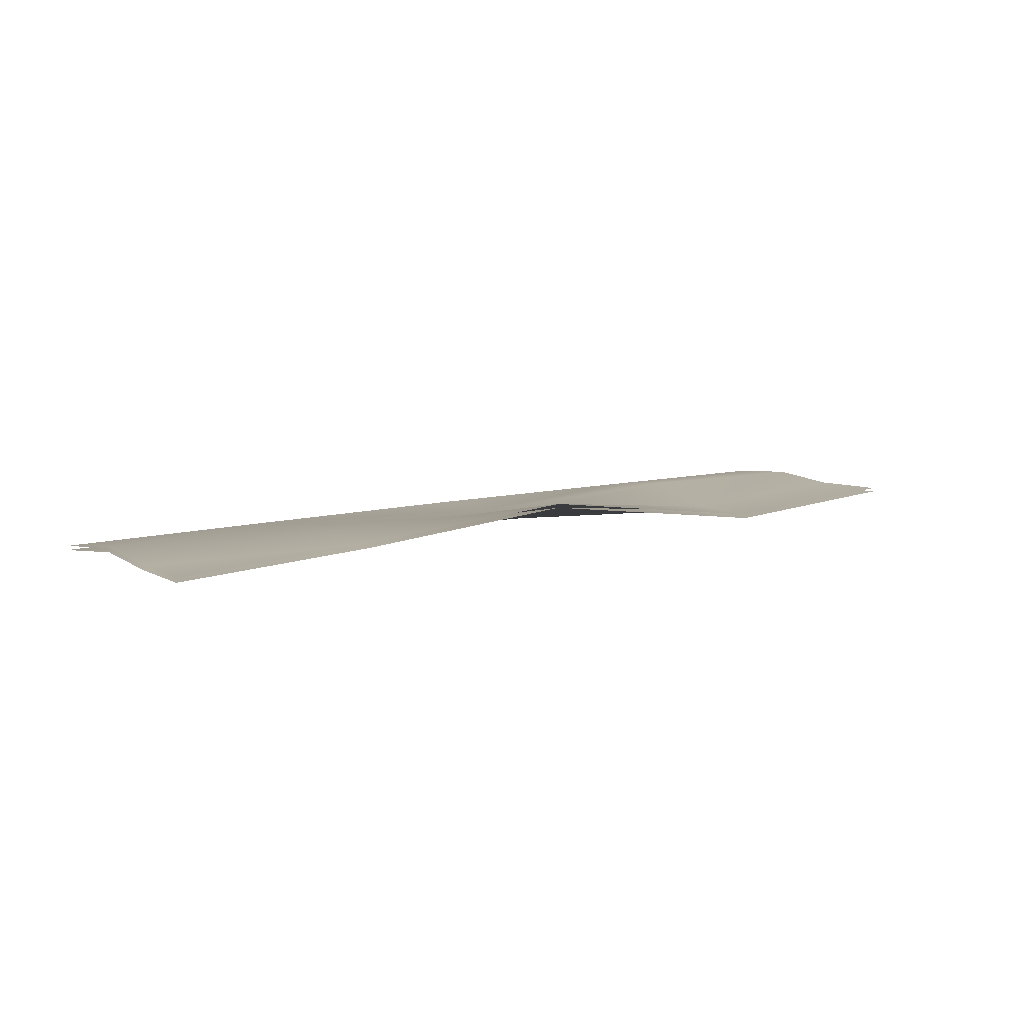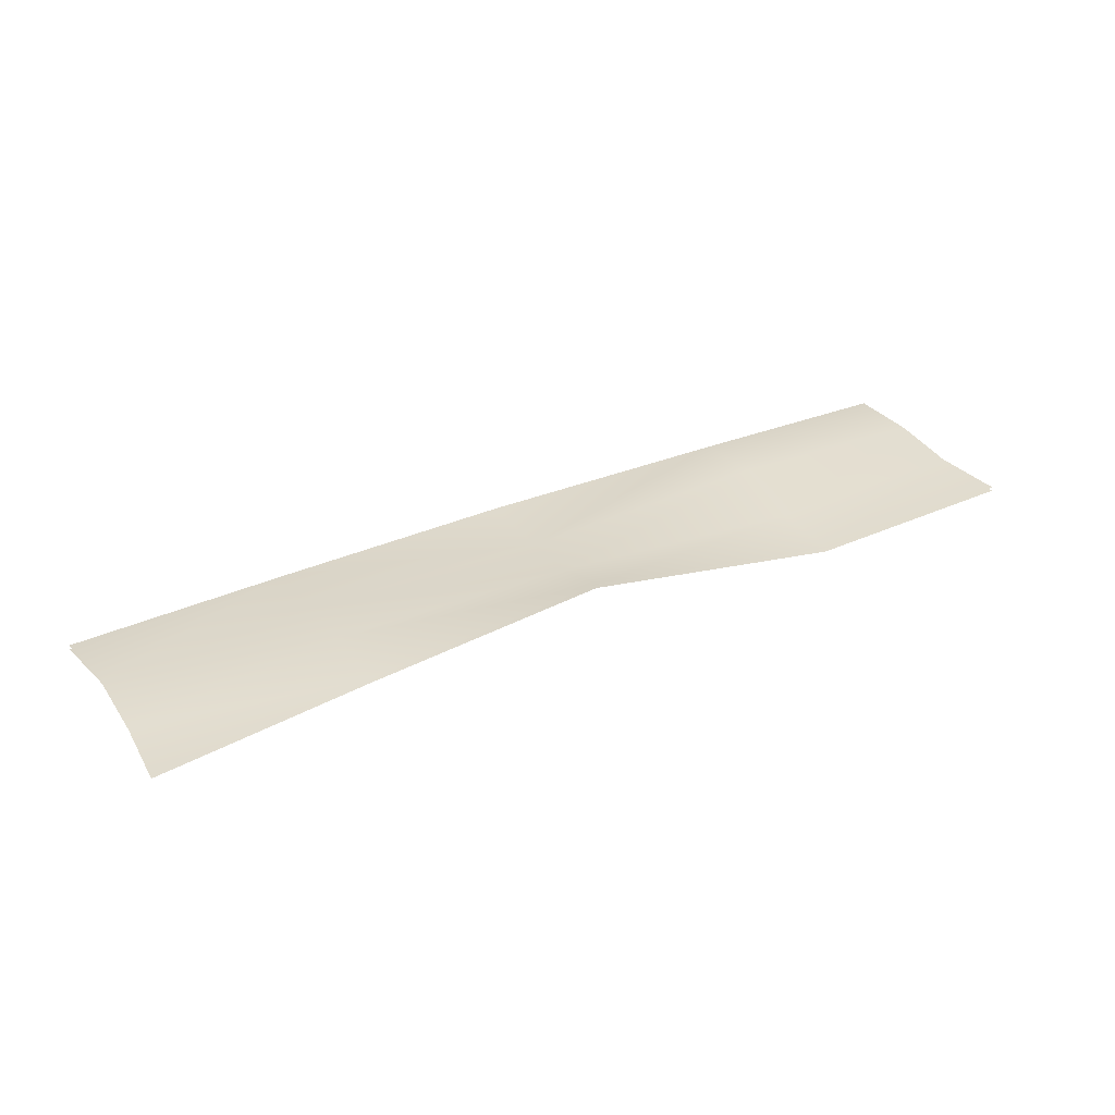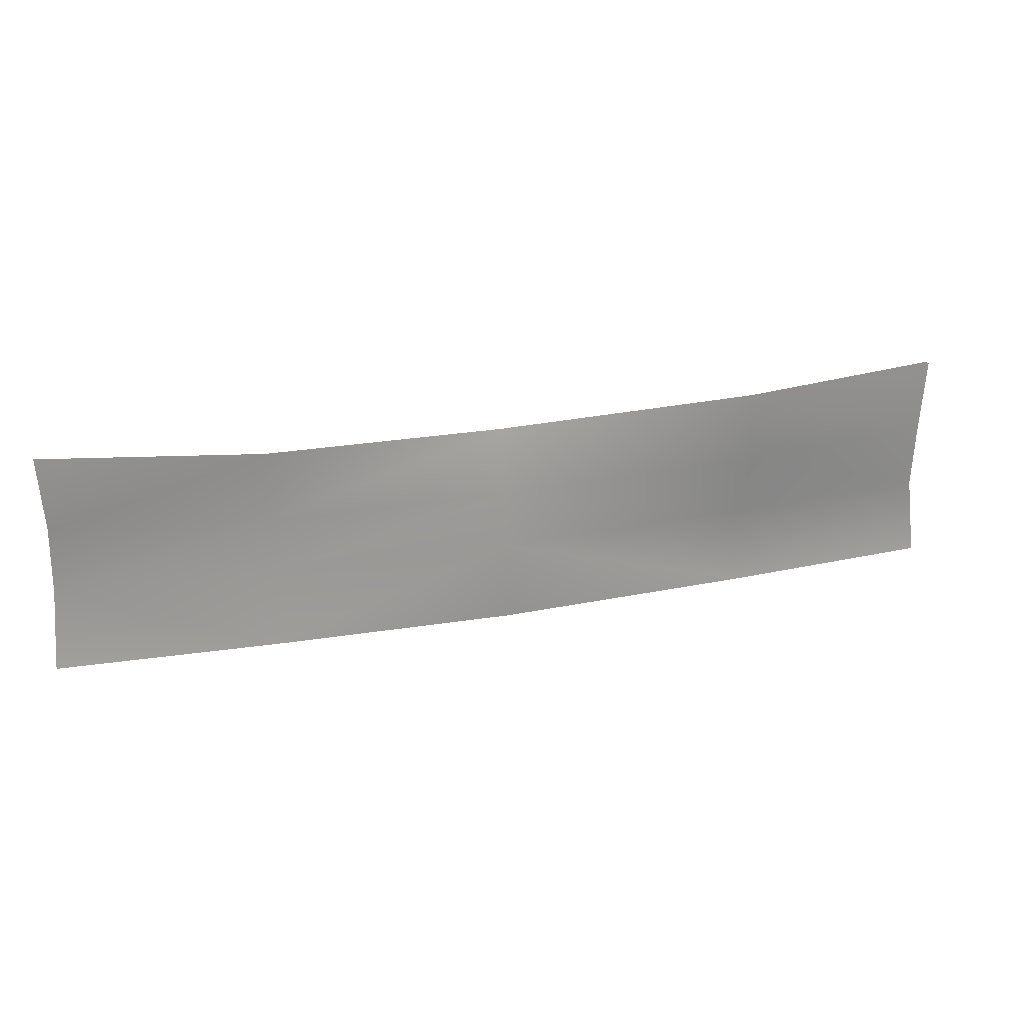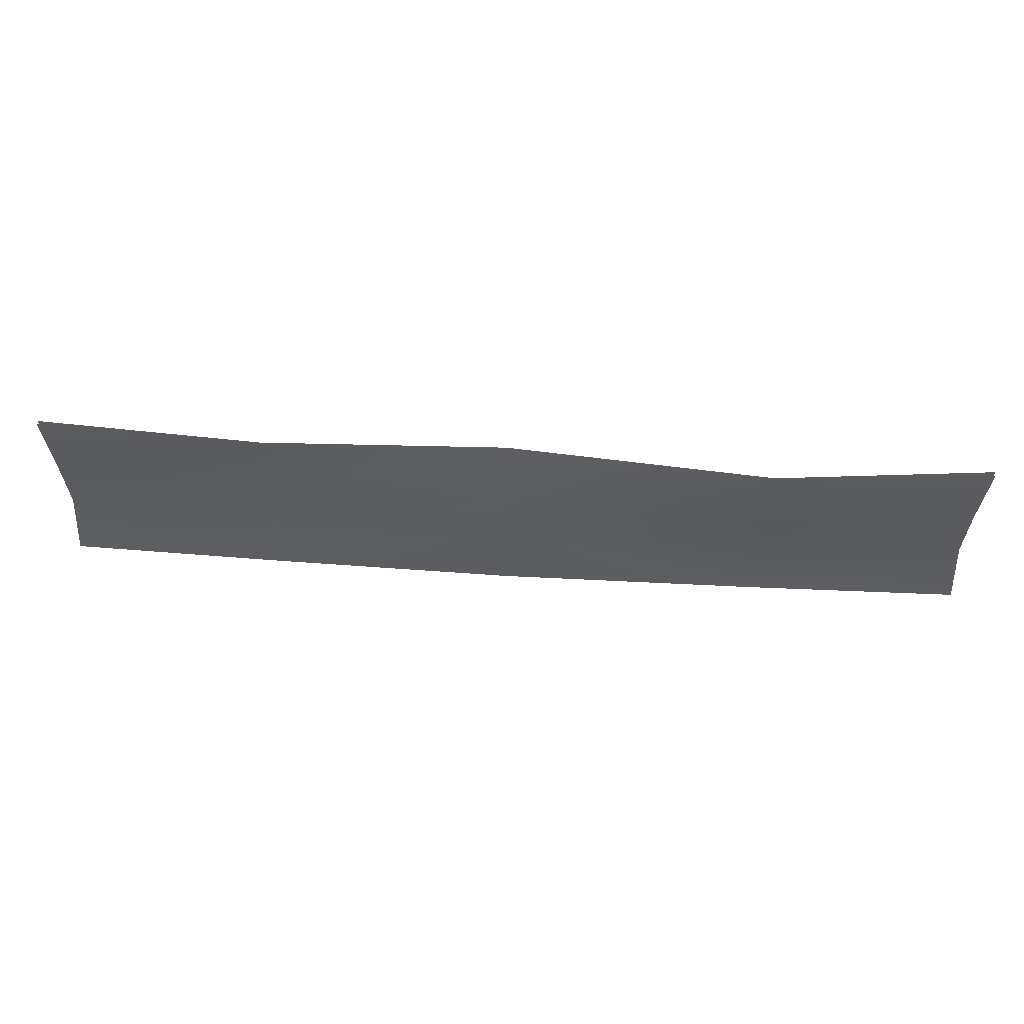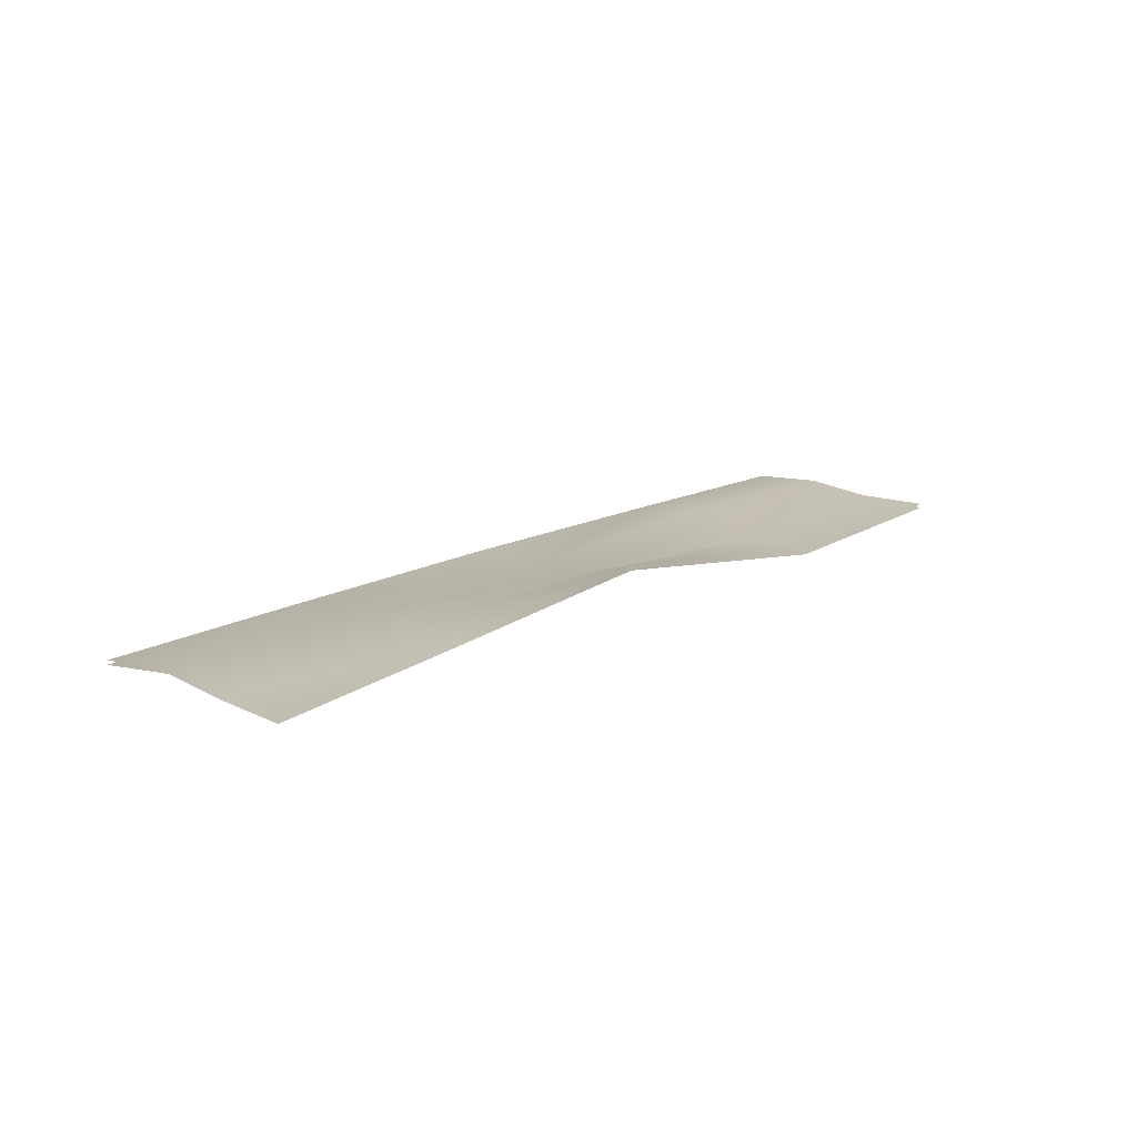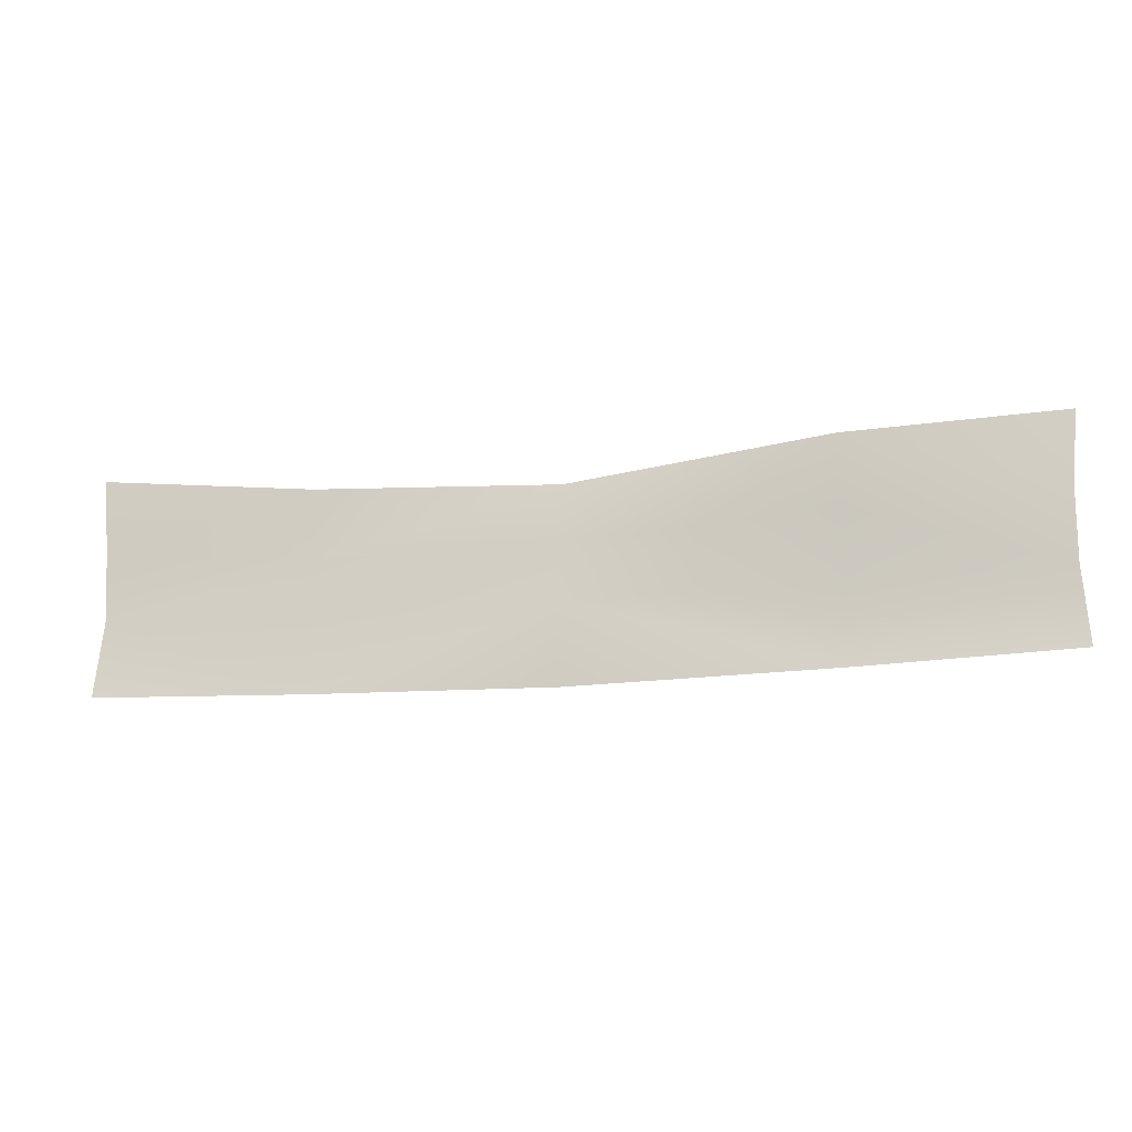
<metadata>
{"format":"obj","ext":"obj","renderer":"f3d","projection":"perspective","resolution":1024,"background":"white","views":[{"elev":8.4,"azim":140.9,"up":"+Z"},{"elev":33.0,"azim":149.5,"up":"+Z"},{"elev":23.2,"azim":162.2,"up":"+Y"},{"elev":55.6,"azim":-176.2,"up":"+Y"},{"elev":15.4,"azim":131.2,"up":"+Z"},{"elev":-15.8,"azim":-167.0,"up":"+Y"}]}
</metadata>
<code>
v -4.573 -0.8733 -0.08783
v -2.538 -0.9412 -0.08783
v -4.515 -0.13 -0.02232
v -2.538 -0.21 -0.005671
v -4.573 1.228 -0.08783
v -4.515 0.5282 -0.08783
v -2.538 1.125 -0.2197
v -2.538 0.4482 -0.2058
v 0.003541 0.337 -0.07222
v 2.358 0.337 -0.01187
v 0.003541 0.9392 0.1061
v 2.358 1.014 -0.04467
v 0.003541 -0.21 -0.08783
v 2.358 -0.21 -0.01351
v 0.003541 -0.9898 -0.08783
v 2.358 -0.9412 -0.08783
v 4.391 0.5282 -0.08783
v 4.449 1.228 -0.08783
v 4.391 -0.13 -0.01693
v 4.449 -0.8733 -0.08783
v -4.573 -0.8733 -0.1269
v -4.515 -0.13 -0.06134
v -2.538 -0.9412 -0.1269
v -2.538 -0.21 -0.04469
v -2.538 0.4482 -0.2448
v -4.515 0.5282 -0.1269
v -2.538 1.125 -0.2587
v -4.573 1.228 -0.1269
v 0.003541 0.337 -0.1112
v 0.003541 0.9392 0.06707
v 2.358 0.337 -0.05089
v 2.358 1.014 -0.08369
v 0.003541 -0.21 -0.1269
v 2.358 -0.21 -0.05252
v 0.003541 -0.9898 -0.1269
v 2.358 -0.9412 -0.1269
v 4.391 0.5282 -0.1269
v 4.449 1.228 -0.1269
v 4.391 -0.13 -0.05594
v 4.449 -0.8733 -0.1269
g 0000000000
f 1 2 3
f 2 4 3
f 5 6 7
f 6 8 7
f 6 3 8
f 3 4 8
f 9 10 11
f 10 12 11
f 13 14 9
f 14 10 9
f 15 16 13
f 16 14 13
f 7 8 11
f 8 9 11
f 8 4 9
f 4 13 9
f 4 2 13
f 2 15 13
f 10 17 12
f 17 18 12
f 14 19 10
f 19 17 10
f 14 16 19
f 16 20 19
f 21 22 23
f 22 24 23
f 25 26 27
f 26 28 27
f 24 22 25
f 22 26 25
f 29 30 31
f 30 32 31
f 33 29 34
f 29 31 34
f 35 33 36
f 33 34 36
f 29 25 30
f 25 27 30
f 33 24 29
f 24 25 29
f 35 23 33
f 23 24 33
f 31 32 37
f 32 38 37
f 34 31 39
f 31 37 39
f 40 36 39
f 36 34 39

</code>
